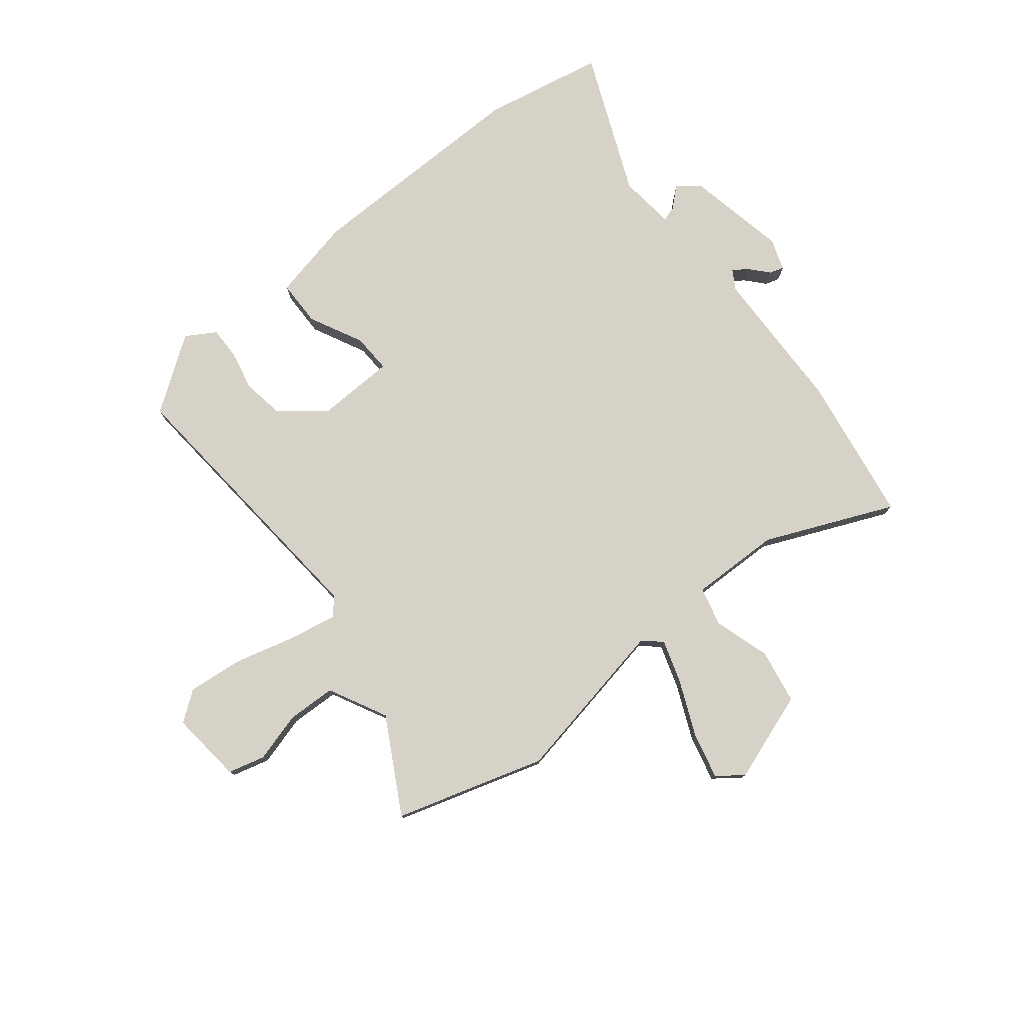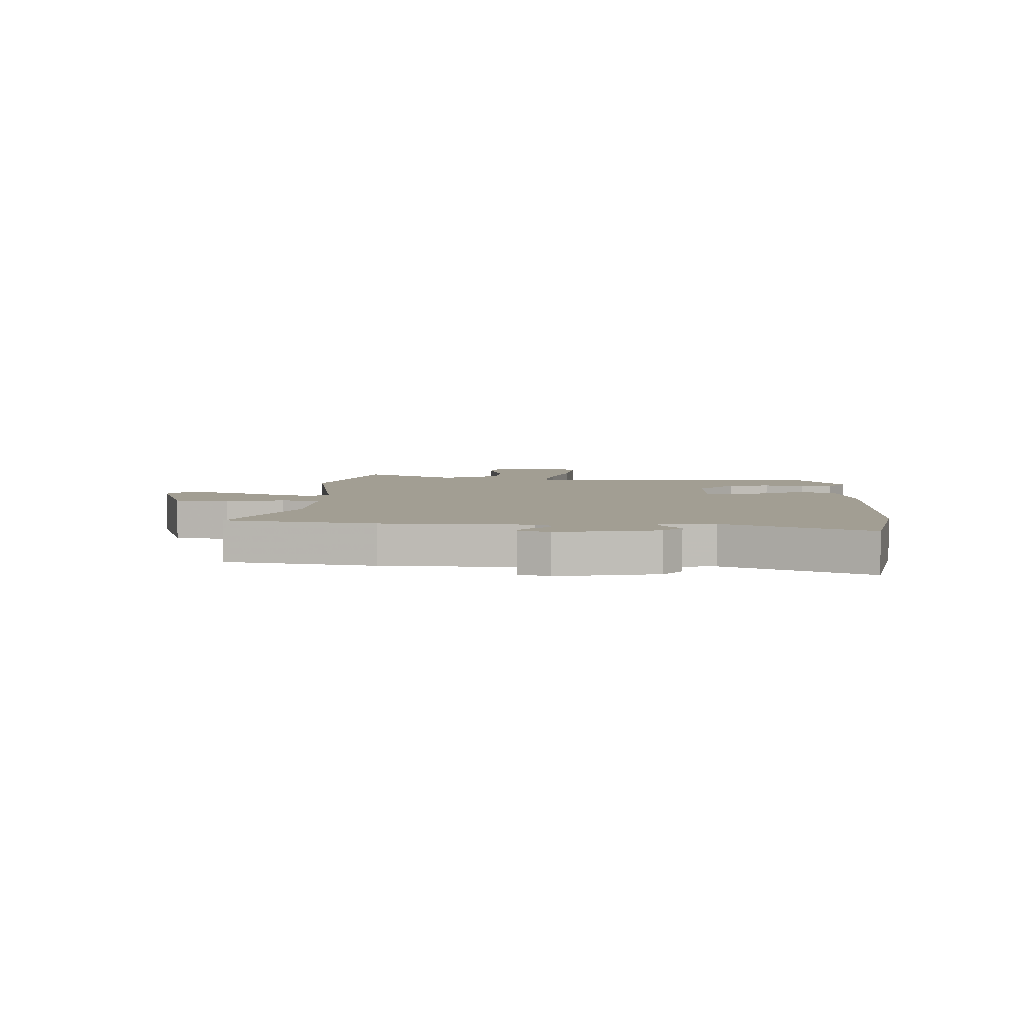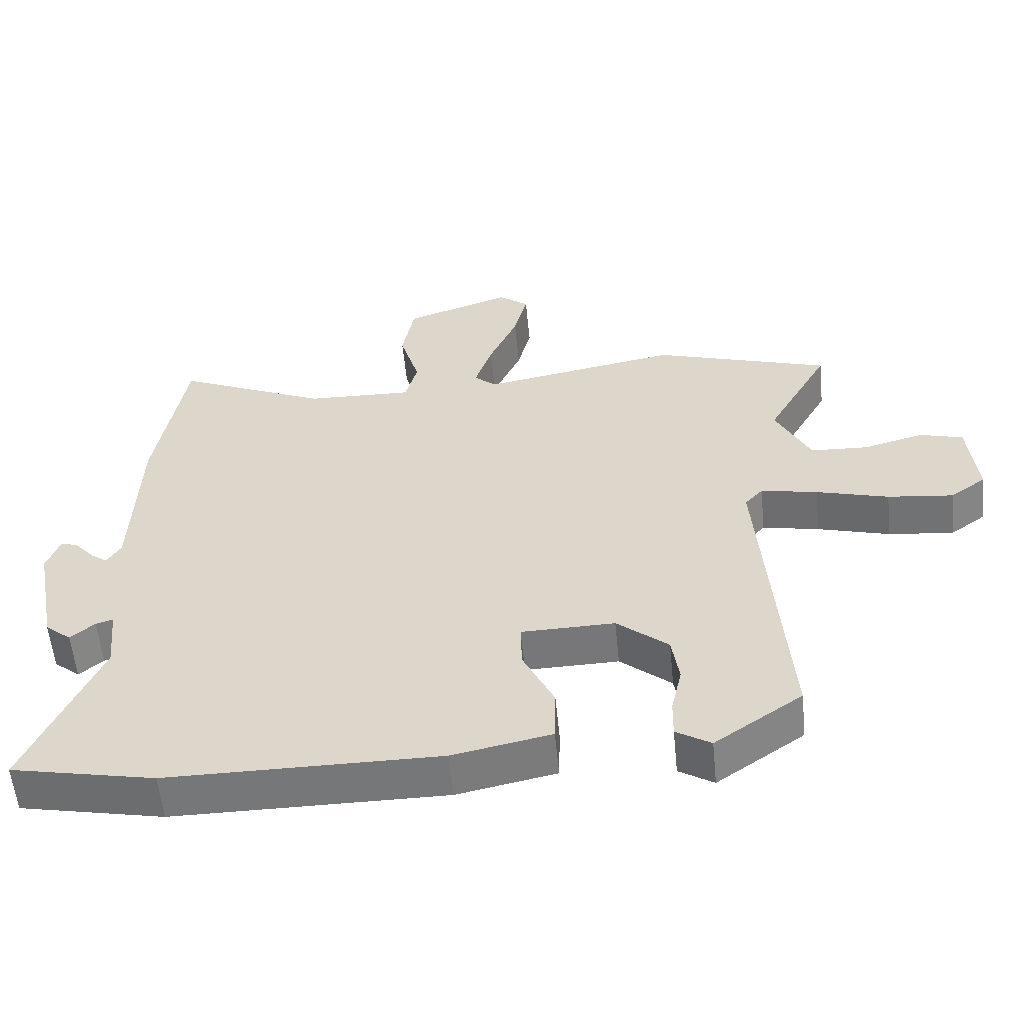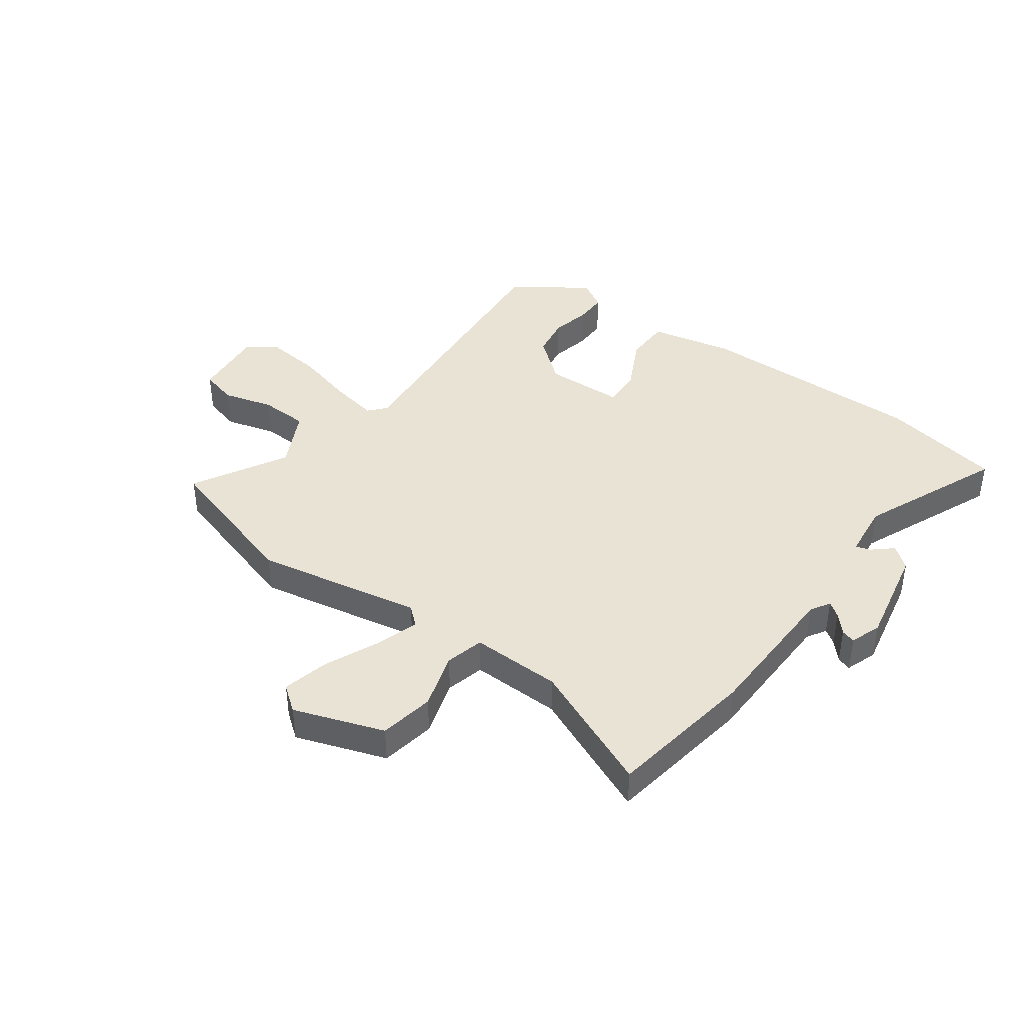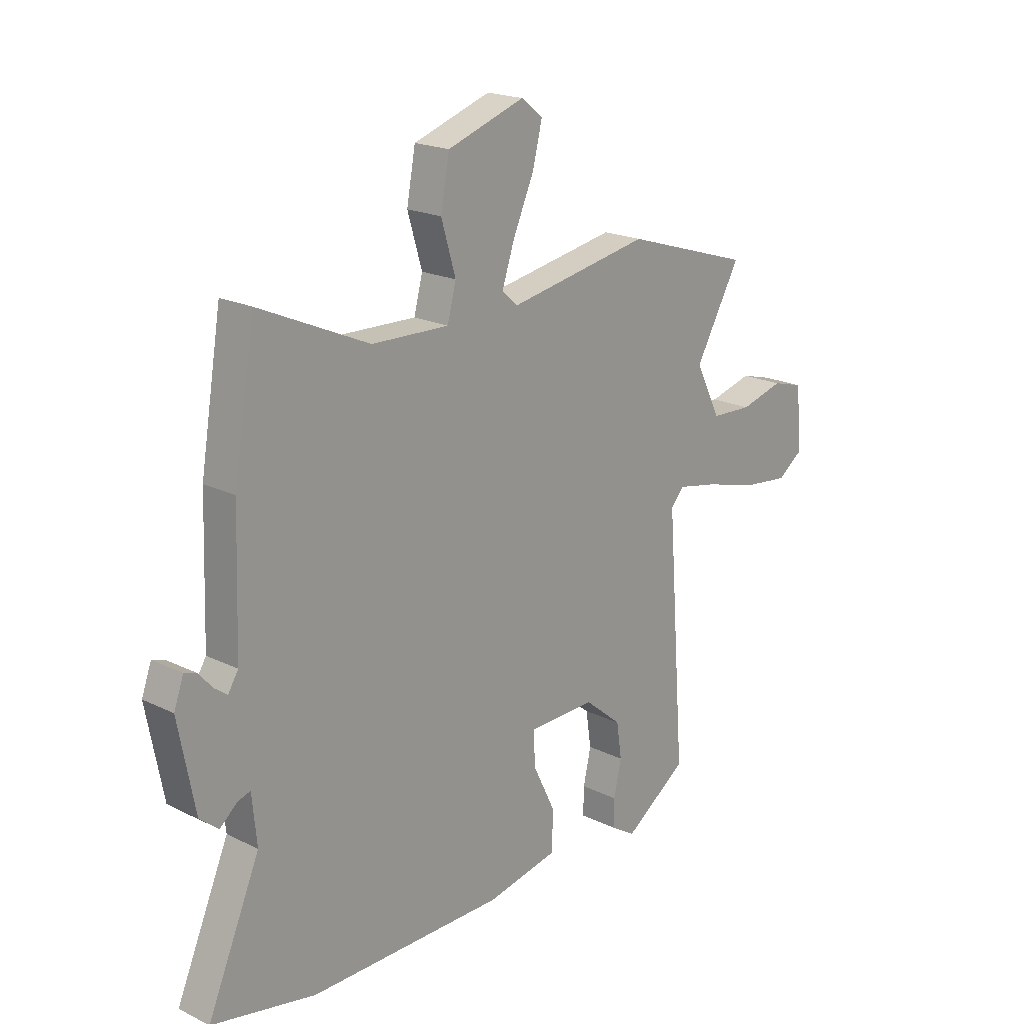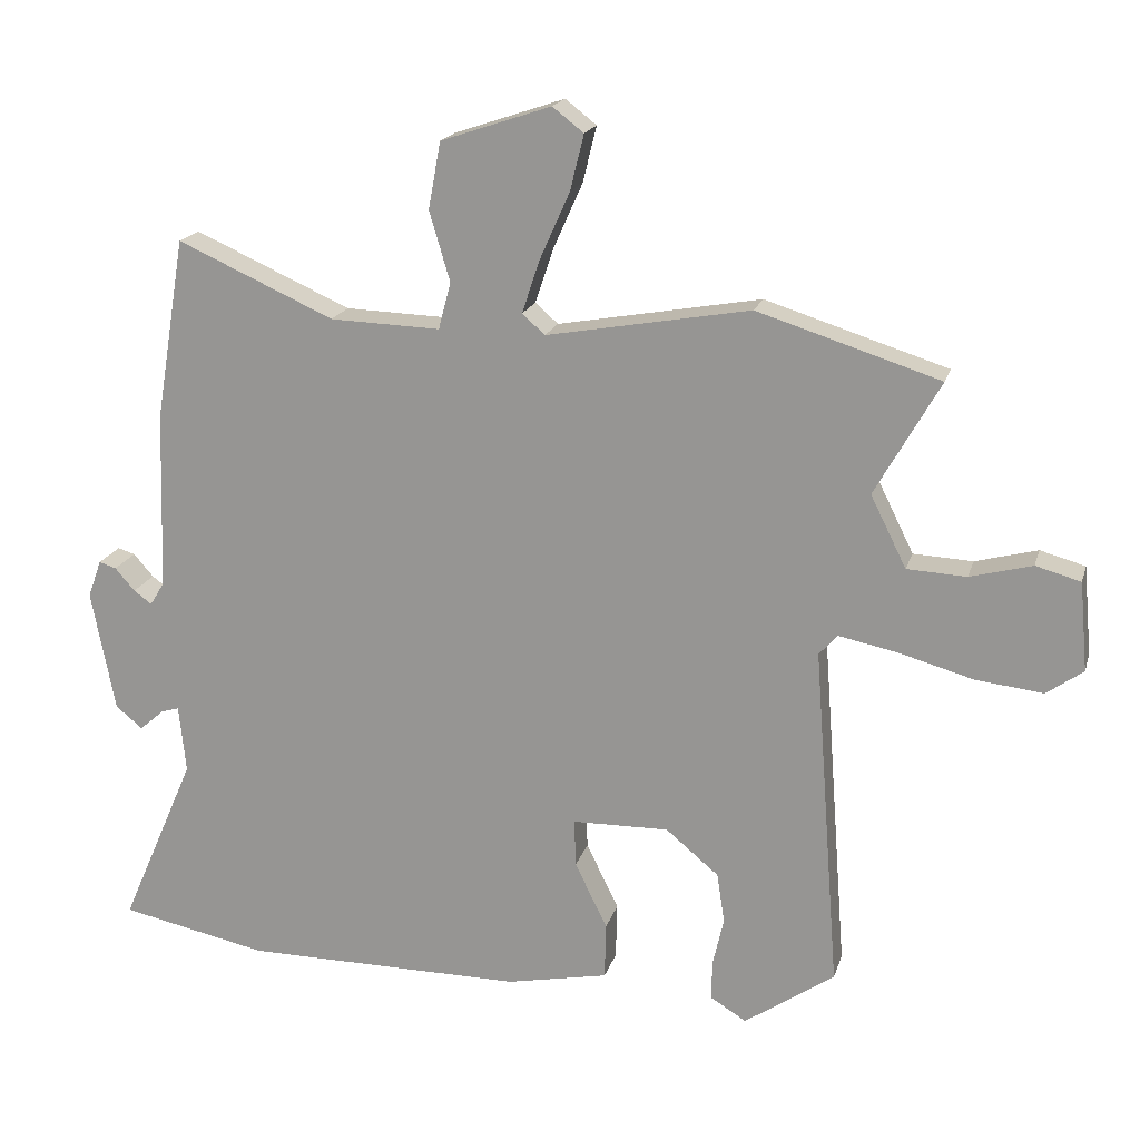
<metadata>
{"format":"obj","ext":"obj","renderer":"f3d","projection":"perspective","resolution":1024,"background":"white","views":[{"elev":78.2,"azim":-39.2,"up":"+Y"},{"elev":5.1,"azim":92.4,"up":"+Y"},{"elev":-57.0,"azim":-174.4,"up":"+Z"},{"elev":41.2,"azim":35.5,"up":"+Y"},{"elev":19.8,"azim":132.2,"up":"+Z"},{"elev":18.6,"azim":-165.2,"up":"+Z"}]}
</metadata>
<code>
v 0.484 0.07 0.598
v 0.528 0.07 0.335
v 0.537 0.07 0.074
v 0.558 0.07 0.04
v 0.584 0.07 0.059
v 0.613 0.07 0.092
v 0.638 0.07 0.1
v 0.658 0.07 0.045
v 0.624 0.07 -0.132
v 0.585 0.07 -0.164
v 0.549 0.07 -0.133
v 0.523 0.07 -0.125
v 0.513 0.07 -0.224
v 0.622 0.07 -0.475
v 0.407 0.07 -0.519
v 0 0.07 -0.519
v -0.148 0.07 -0.489
v -0.15 0.07 -0.407
v -0.103 0.07 -0.311
v -0.101 0.07 -0.242
v -0.241 0.07 -0.239
v -0.318 0.07 -0.303
v -0.329 0.07 -0.376
v -0.313 0.07 -0.447
v -0.312 0.07 -0.504
v -0.364 0.07 -0.536
v -0.495 0.07 -0.446
v -0.457 0.07 0.056
v -0.484 0.07 0.086
v -0.569 0.07 0.069
v -0.677 0.07 0.039
v -0.775 0.07 0.028
v -0.828 0.07 0.066
v -0.816 0.07 0.195
v -0.751 0.07 0.213
v -0.661 0.07 0.189
v -0.575 0.07 0.193
v -0.523 0.07 0.297
v -0.617 0.07 0.463
v -0.353 0.07 0.546
v -0.058 0.07 0.493
v -0.025 0.07 0.522
v -0.051 0.07 0.6
v -0.094 0.07 0.696
v -0.114 0.07 0.777
v -0.069 0.07 0.812
v 0.091 0.07 0.758
v 0.109 0.07 0.661
v 0.079 0.07 0.56
v 0.097 0.07 0.492
v 0.257 0.07 0.497
v 0.484 0 0.598
v 0.528 0 0.335
v 0.537 0 0.074
v 0.558 0 0.04
v 0.584 0 0.059
v 0.613 0 0.092
v 0.638 0 0.1
v 0.658 0 0.045
v 0.624 0 -0.132
v 0.585 0 -0.164
v 0.549 0 -0.133
v 0.523 0 -0.125
v 0.513 0 -0.224
v 0.622 0 -0.475
v 0.407 0 -0.519
v 0 0 -0.519
v -0.148 0 -0.489
v -0.15 0 -0.407
v -0.103 0 -0.311
v -0.101 0 -0.242
v -0.241 0 -0.239
v -0.318 0 -0.303
v -0.329 0 -0.376
v -0.313 0 -0.447
v -0.312 0 -0.504
v -0.364 0 -0.536
v -0.495 0 -0.446
v -0.457 0 0.056
v -0.484 0 0.086
v -0.569 0 0.069
v -0.677 0 0.039
v -0.775 0 0.028
v -0.828 0 0.066
v -0.816 0 0.195
v -0.751 0 0.213
v -0.661 0 0.189
v -0.575 0 0.193
v -0.523 0 0.297
v -0.617 0 0.463
v -0.353 0 0.546
v -0.058 0 0.493
v -0.025 0 0.522
v -0.051 0 0.6
v -0.094 0 0.696
v -0.114 0 0.777
v -0.069 0 0.812
v 0.091 0 0.758
v 0.109 0 0.661
v 0.079 0 0.56
v 0.097 0 0.492
v 0.257 0 0.497
f 47 48 49
f 46 47 49
f 45 46 49
f 44 45 49
f 43 44 49
f 42 43 49 50
f 41 42 50
f 38 39 40 41
f 37 38 41 50
f 34 35 36
f 33 34 36
f 32 33 36
f 31 32 36
f 30 31 36
f 29 30 36 37
f 37 50 51
f 29 37 51
f 28 29 51
f 26 27 28
f 25 26 28
f 24 25 28
f 23 24 28
f 17 18 19
f 16 17 19
f 15 16 19
f 14 15 19
f 13 14 19
f 12 13 19 20
f 9 10 11
f 8 9 11
f 7 8 11
f 6 7 11
f 5 6 11
f 4 5 11 12
f 12 20 21
f 4 12 21
f 3 4 21
f 2 3 21
f 1 2 21
f 51 1 21
f 22 23 28
f 21 22 28 51
f 100 99 98
f 100 98 97
f 100 97 96
f 100 96 95
f 100 95 94
f 101 100 94 93
f 101 93 92
f 92 91 90 89
f 101 92 89 88
f 87 86 85
f 87 85 84
f 87 84 83
f 87 83 82
f 87 82 81
f 88 87 81 80
f 102 101 88
f 102 88 80
f 102 80 79
f 79 78 77
f 79 77 76
f 79 76 75
f 79 75 74
f 70 69 68
f 70 68 67
f 70 67 66
f 70 66 65
f 70 65 64
f 71 70 64 63
f 62 61 60
f 62 60 59
f 62 59 58
f 62 58 57
f 62 57 56
f 63 62 56 55
f 72 71 63
f 72 63 55
f 72 55 54
f 72 54 53
f 72 53 52
f 72 52 102
f 79 74 73
f 102 79 73 72
f 1 52 53 2
f 2 53 54 3
f 3 54 55 4
f 4 55 56 5
f 5 56 57 6
f 6 57 58 7
f 7 58 59 8
f 8 59 60 9
f 9 60 61 10
f 10 61 62 11
f 11 62 63 12
f 12 63 64 13
f 13 64 65 14
f 14 65 66 15
f 15 66 67 16
f 16 67 68 17
f 17 68 69 18
f 18 69 70 19
f 19 70 71 20
f 20 71 72 21
f 21 72 73 22
f 22 73 74 23
f 23 74 75 24
f 24 75 76 25
f 25 76 77 26
f 26 77 78 27
f 27 78 79 28
f 28 79 80 29
f 29 80 81 30
f 30 81 82 31
f 31 82 83 32
f 32 83 84 33
f 33 84 85 34
f 34 85 86 35
f 35 86 87 36
f 36 87 88 37
f 37 88 89 38
f 38 89 90 39
f 39 90 91 40
f 40 91 92 41
f 41 92 93 42
f 42 93 94 43
f 43 94 95 44
f 44 95 96 45
f 45 96 97 46
f 46 97 98 47
f 47 98 99 48
f 48 99 100 49
f 49 100 101 50
f 50 101 102 51
f 51 102 52 1

</code>
